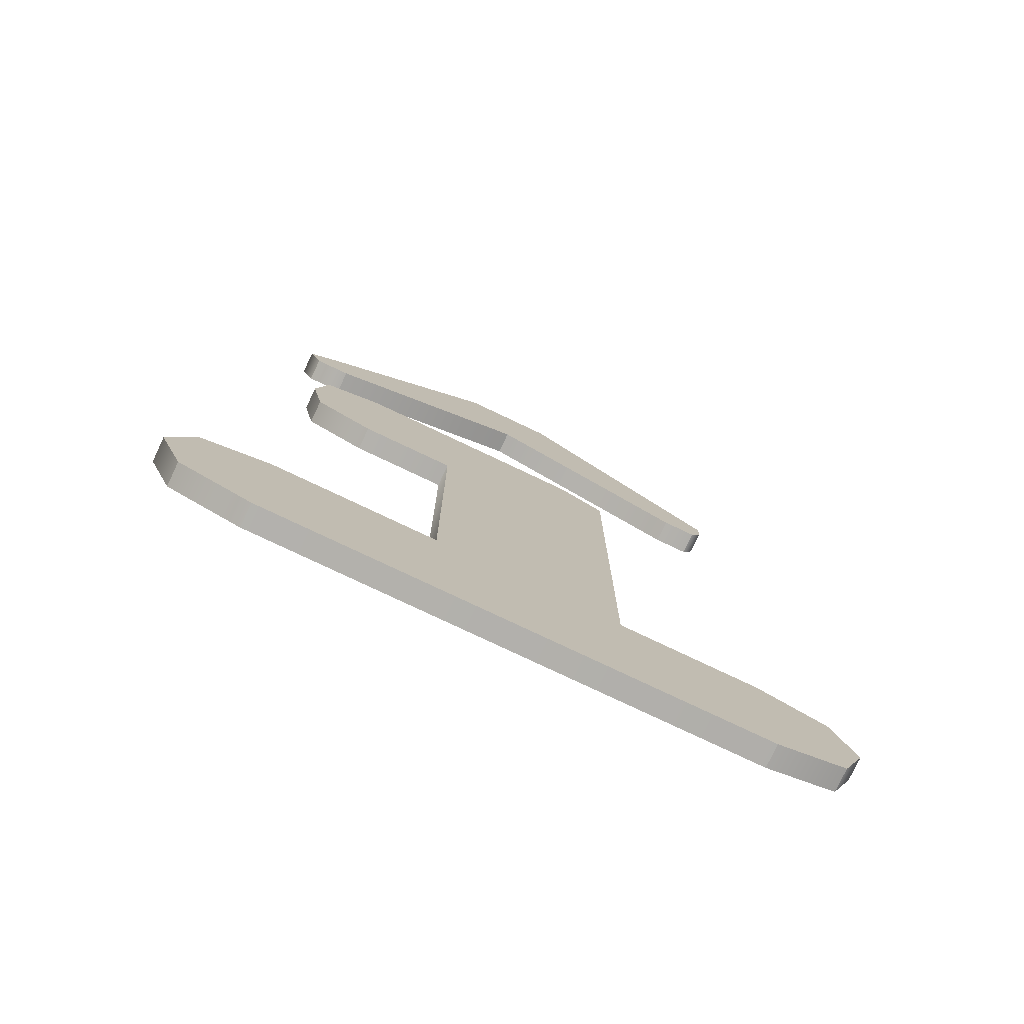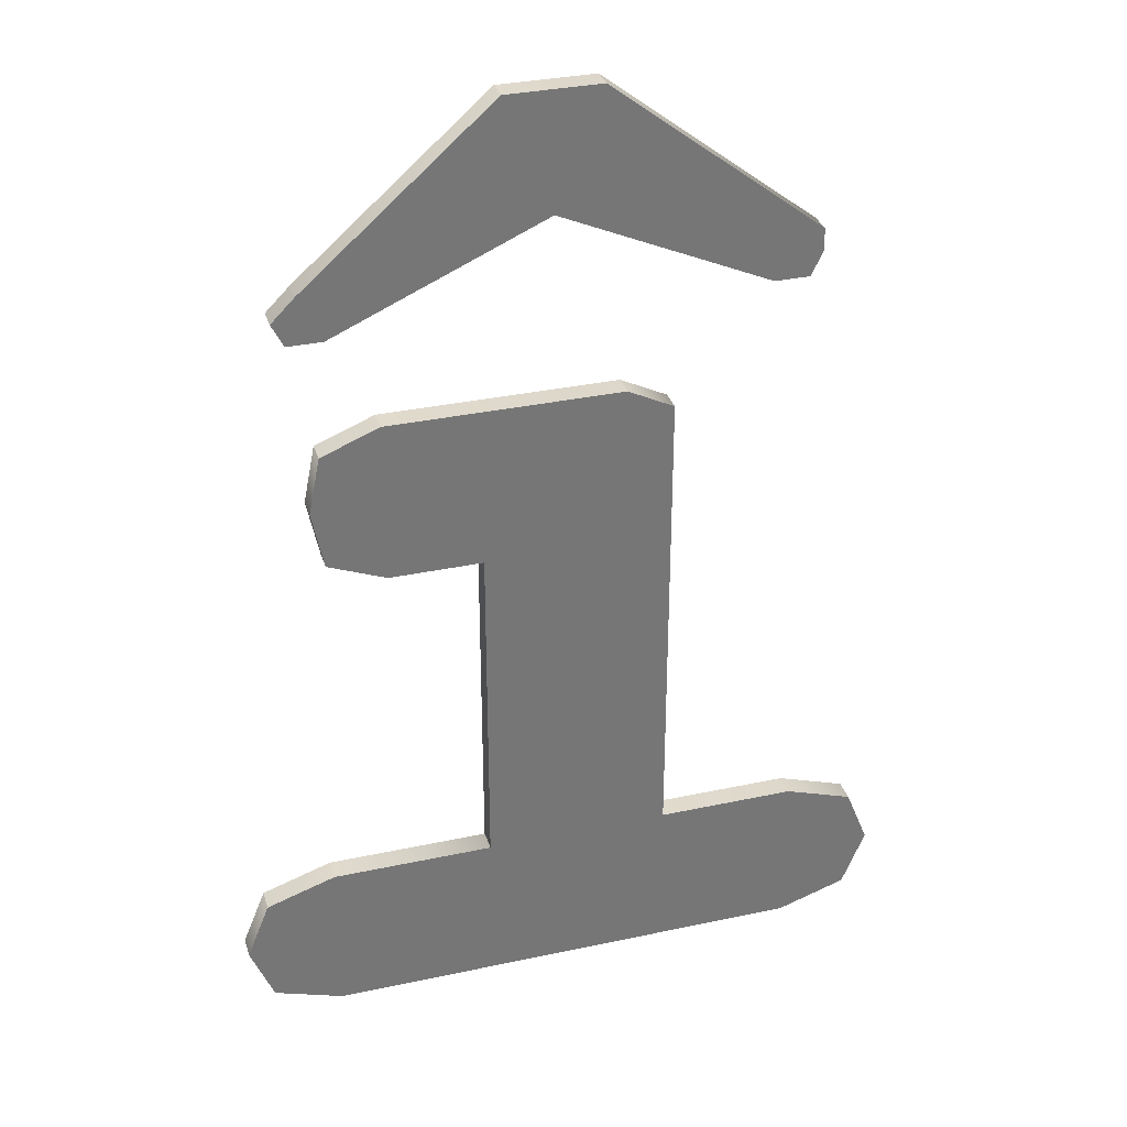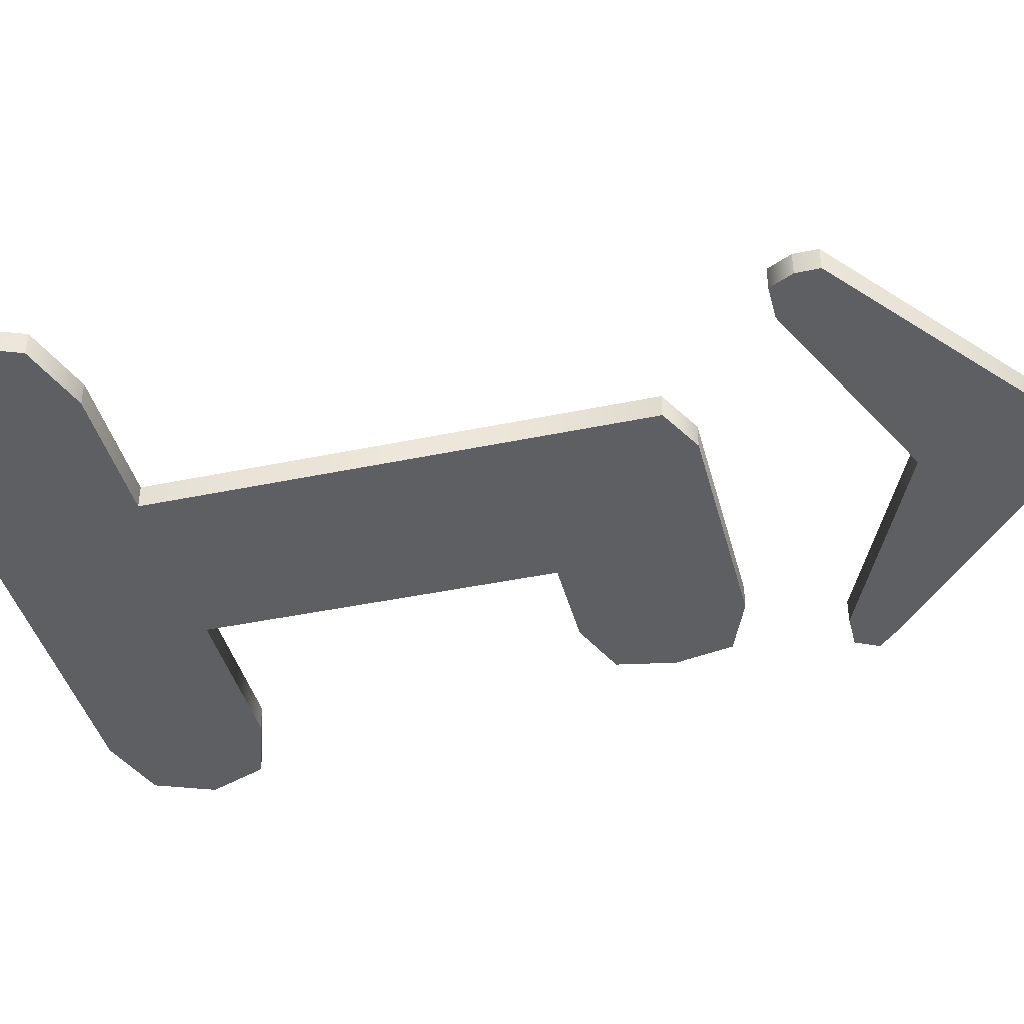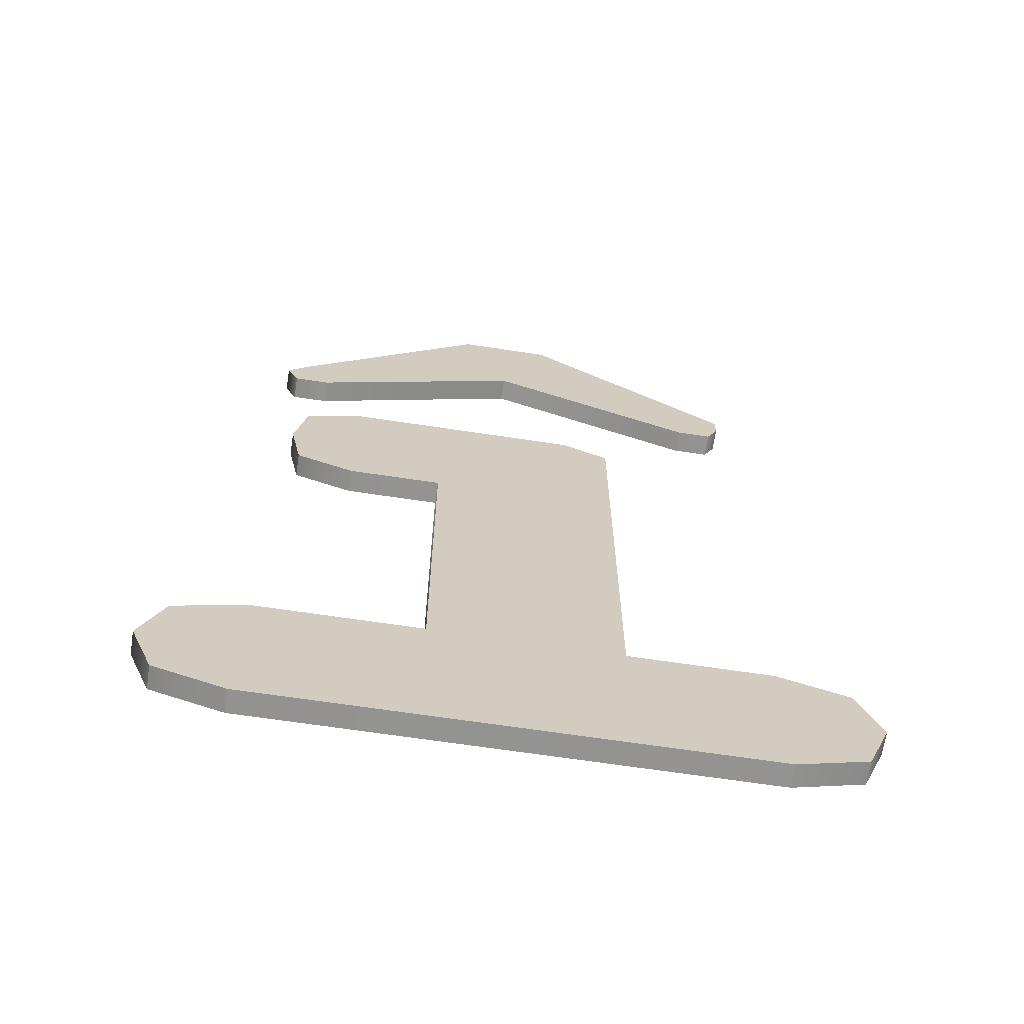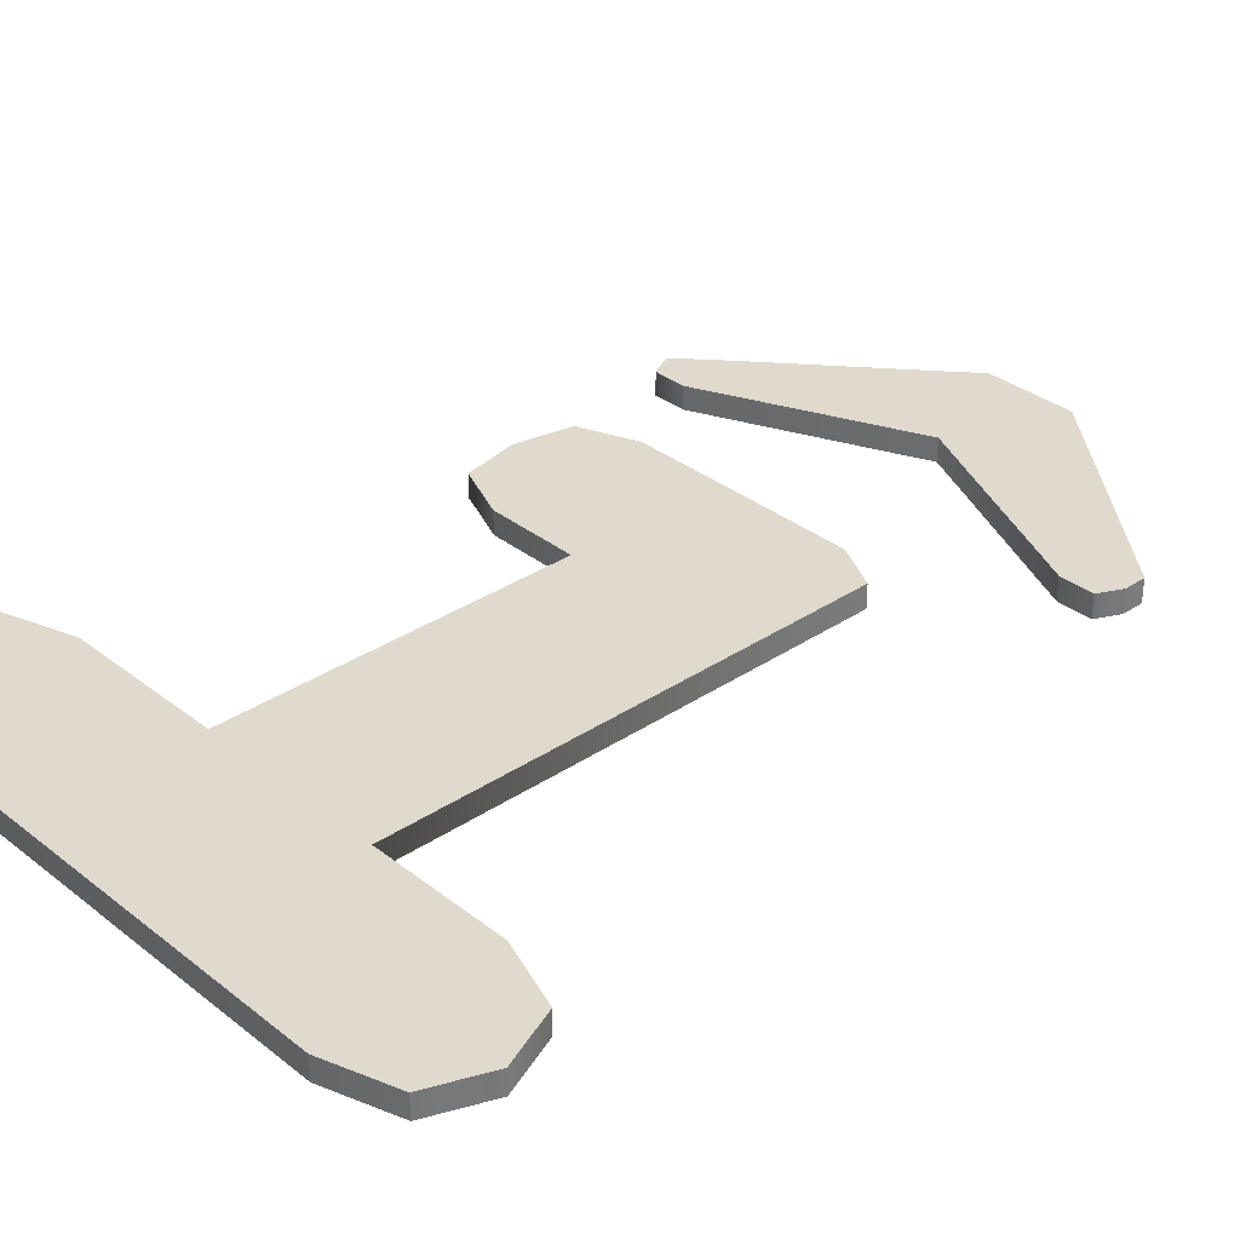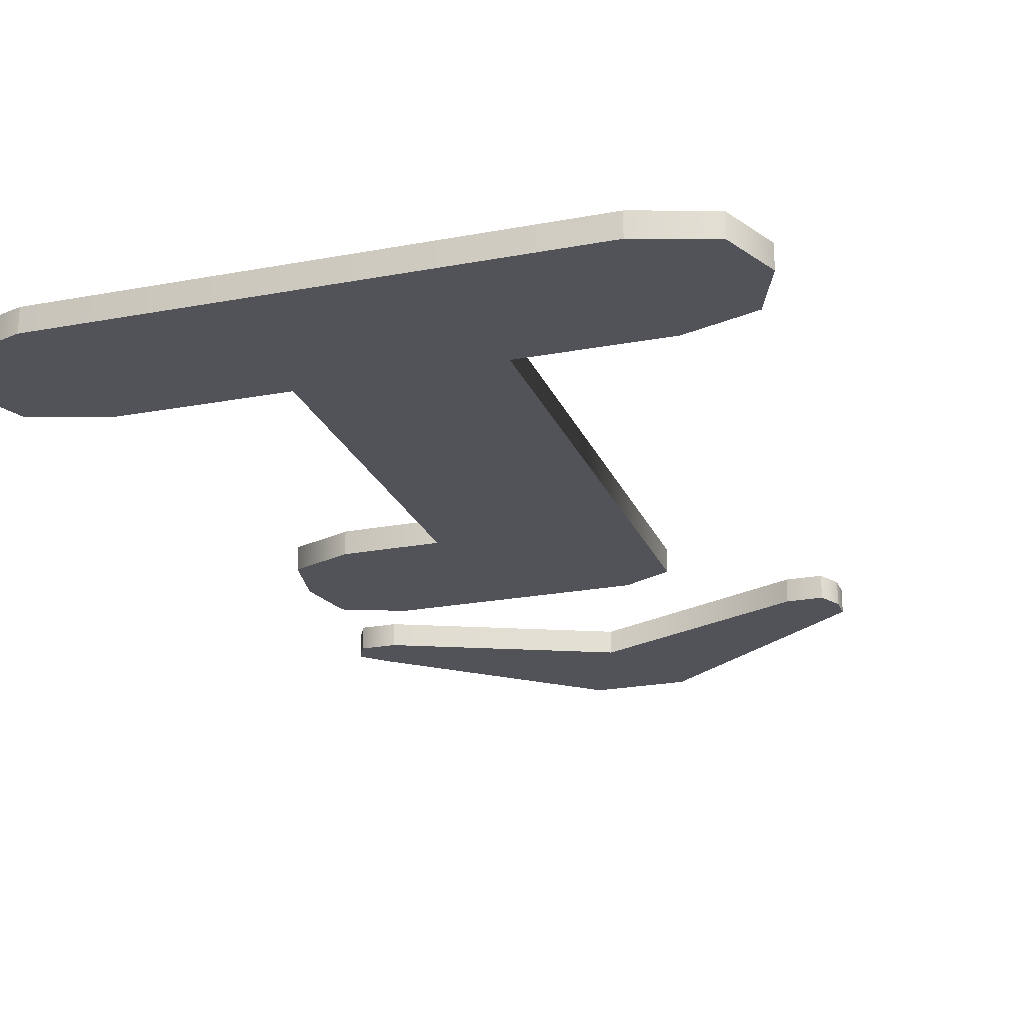
<metadata>
{"format":"obj","ext":"obj","renderer":"f3d","projection":"perspective","resolution":1024,"background":"white","views":[{"elev":-77.6,"azim":-25.4,"up":"+Y"},{"elev":33.2,"azim":-16.4,"up":"+Y"},{"elev":-41.4,"azim":104.3,"up":"+Z"},{"elev":-66.7,"azim":-8.6,"up":"+Y"},{"elev":32.9,"azim":47.2,"up":"+Z"},{"elev":-22.6,"azim":18.1,"up":"+Z"}]}
</metadata>
<code>
v 17 42 0
v 17 42 1
v 21 42 0
v 21 42 0
v 17 42 1
v 21 42 1
v 21 42 0
v 21 42 1
v 30 35 0
v 30 35 0
v 21 42 1
v 30 35 1
v 30 35 0
v 30 35 1
v 30 34 0
v 30 34 0
v 30 35 1
v 30 34 1
v 30 34 0
v 30 34 1
v 29.5 33 0
v 29.5 33 0
v 30 34 1
v 29.5 33 1
v 29.5 33 0
v 29.5 33 1
v 28 33 0
v 28 33 0
v 29.5 33 1
v 28 33 1
v 28 33 0
v 28 33 1
v 19 37 0
v 19 37 0
v 28 33 1
v 19 37 1
v 19 37 0
v 19 37 1
v 10 33 0
v 10 33 0
v 19 37 1
v 10 33 1
v 10 33 0
v 10 33 1
v 8.5 33 0
v 8.5 33 0
v 10 33 1
v 8.5 33 1
v 8.5 33 0
v 8.5 33 1
v 8 34 0
v 8 34 0
v 8.5 33 1
v 8 34 1
v 8 34 0
v 8 34 1
v 9 35 0
v 9 35 0
v 8 34 1
v 9 35 1
v 9 35 0
v 9 35 1
v 17 42 0
v 17 42 0
v 9 35 1
v 17 42 1
v 12 29 0
v 12 29 1
v 22 29 0
v 22 29 0
v 12 29 1
v 22 29 1
v 22 29 0
v 22 29 1
v 24 28 0
v 24 28 0
v 22 29 1
v 24 28 1
v 24 28 0
v 24 28 1
v 24 7 0
v 24 7 0
v 24 28 1
v 24 7 1
v 24 7 0
v 24 7 1
v 30 7 0
v 30 7 0
v 24 7 1
v 30 7 1
v 30 7 0
v 30 7 1
v 33 6 0
v 33 6 0
v 30 7 1
v 33 6 1
v 33 6 0
v 33 6 1
v 34 3.5 0
v 34 3.5 0
v 33 6 1
v 34 3.5 1
v 34 3.5 0
v 34 3.5 1
v 33 1 0
v 33 1 0
v 34 3.5 1
v 33 1 1
v 33 1 0
v 33 1 1
v 30 0 0
v 30 0 0
v 33 1 1
v 30 0 1
v 30 0 0
v 30 0 1
v 9 0 0
v 9 0 0
v 30 0 1
v 9 0 1
v 9 0 0
v 9 0 1
v 6 1 0
v 6 1 0
v 9 0 1
v 6 1 1
v 6 1 0
v 6 1 1
v 5 3.5 0
v 5 3.5 0
v 6 1 1
v 5 3.5 1
v 5 3.5 0
v 5 3.5 1
v 6 6 0
v 6 6 0
v 5 3.5 1
v 6 6 1
v 6 6 0
v 6 6 1
v 9 7 0
v 9 7 0
v 6 6 1
v 9 7 1
v 9 7 0
v 9 7 1
v 16 7 0
v 16 7 0
v 9 7 1
v 16 7 1
v 16 7 0
v 16 7 1
v 16 22 0
v 16 22 0
v 16 7 1
v 16 22 1
v 16 22 0
v 16 22 1
v 12 22 0
v 12 22 0
v 16 22 1
v 12 22 1
v 12 22 0
v 12 22 1
v 9.5 23 0
v 9.5 23 0
v 12 22 1
v 9.5 23 1
v 9.5 23 0
v 9.5 23 1
v 9 25.5 0
v 9 25.5 0
v 9.5 23 1
v 9 25.5 1
v 9 25.5 0
v 9 25.5 1
v 9.5 28 0
v 9.5 28 0
v 9 25.5 1
v 9.5 28 1
v 9.5 28 0
v 9.5 28 1
v 12 29 0
v 12 29 0
v 9.5 28 1
v 12 29 1
v 33 6 1
v 9 7 1
v 6 6 1
v 6 6 1
v 5 3.5 1
v 34 3.5 1
v 6 1 1
v 30 0 1
v 33 1 1
v 17 42 1
v 19 37 1
v 30 35 1
v 16 22 1
v 16 7 1
v 24 7 1
v 30 0 1
v 6 1 1
v 9 0 1
v 30 34 1
v 28 33 1
v 29.5 33 1
v 5 3.5 1
v 33 1 1
v 34 3.5 1
v 30 35 1
v 19 37 1
v 28 33 1
v 9.5 28 1
v 16 22 1
v 24 28 1
v 8 34 1
v 8.5 33 1
v 10 33 1
v 16 22 1
v 24 7 1
v 24 28 1
v 16 22 1
v 9.5 23 1
v 12 22 1
v 17 42 1
v 30 35 1
v 21 42 1
v 16 22 1
v 9.5 28 1
v 9 25.5 1
v 19 37 1
v 9 35 1
v 10 33 1
v 12 29 1
v 9.5 28 1
v 24 28 1
v 5 3.5 1
v 6 1 1
v 33 1 1
v 6 6 1
v 34 3.5 1
v 33 6 1
v 9 35 1
v 8 34 1
v 10 33 1
v 19 37 1
v 17 42 1
v 9 35 1
v 28 33 1
v 30 34 1
v 30 35 1
v 12 29 1
v 24 28 1
v 22 29 1
v 16 22 1
v 9 25.5 1
v 9.5 23 1
v 9 7 1
v 33 6 1
v 30 7 1
v 33 6 0
v 6 6 0
v 9 7 0
v 6 6 0
v 34 3.5 0
v 5 3.5 0
v 6 1 0
v 33 1 0
v 30 0 0
v 17 42 0
v 30 35 0
v 19 37 0
v 16 22 0
v 24 7 0
v 16 7 0
v 30 0 0
v 9 0 0
v 6 1 0
v 30 34 0
v 29.5 33 0
v 28 33 0
v 5 3.5 0
v 34 3.5 0
v 33 1 0
v 30 35 0
v 28 33 0
v 19 37 0
v 9.5 28 0
v 24 28 0
v 16 22 0
v 8 34 0
v 10 33 0
v 8.5 33 0
v 16 22 0
v 24 28 0
v 24 7 0
v 16 22 0
v 12 22 0
v 9.5 23 0
v 17 42 0
v 21 42 0
v 30 35 0
v 16 22 0
v 9 25.5 0
v 9.5 28 0
v 19 37 0
v 10 33 0
v 9 35 0
v 12 29 0
v 24 28 0
v 9.5 28 0
v 5 3.5 0
v 33 1 0
v 6 1 0
v 6 6 0
v 33 6 0
v 34 3.5 0
v 9 35 0
v 10 33 0
v 8 34 0
v 19 37 0
v 9 35 0
v 17 42 0
v 28 33 0
v 30 35 0
v 30 34 0
v 12 29 0
v 22 29 0
v 24 28 0
v 16 22 0
v 9.5 23 0
v 9 25.5 0
v 9 7 0
v 30 7 0
v 33 6 0
f 1 2 3
f 4 5 6
f 7 8 9
f 10 11 12
f 13 14 15
f 16 17 18
f 19 20 21
f 22 23 24
f 25 26 27
f 28 29 30
f 31 32 33
f 34 35 36
f 37 38 39
f 40 41 42
f 43 44 45
f 46 47 48
f 49 50 51
f 52 53 54
f 55 56 57
f 58 59 60
f 61 62 63
f 64 65 66
f 67 68 69
f 70 71 72
f 73 74 75
f 76 77 78
f 79 80 81
f 82 83 84
f 85 86 87
f 88 89 90
f 91 92 93
f 94 95 96
f 97 98 99
f 100 101 102
f 103 104 105
f 106 107 108
f 109 110 111
f 112 113 114
f 115 116 117
f 118 119 120
f 121 122 123
f 124 125 126
f 127 128 129
f 130 131 132
f 133 134 135
f 136 137 138
f 139 140 141
f 142 143 144
f 145 146 147
f 148 149 150
f 151 152 153
f 154 155 156
f 157 158 159
f 160 161 162
f 163 164 165
f 166 167 168
f 169 170 171
f 172 173 174
f 175 176 177
f 178 179 180
f 181 182 183
f 184 185 186
f 187 188 189
f 190 191 192
f 193 194 195
f 196 197 198
f 199 200 201
f 202 203 204
f 205 206 207
f 208 209 210
f 211 212 213
f 214 215 216
f 217 218 219
f 220 221 222
f 223 224 225
f 226 227 228
f 229 230 231
f 232 233 234
f 235 236 237
f 238 239 240
f 241 242 243
f 244 245 246
f 247 248 249
f 250 251 252
f 253 254 255
f 256 257 258
f 259 260 261
f 262 263 264
f 265 266 267
f 268 269 270
f 271 272 273
f 274 275 276
f 277 278 279
f 280 281 282
f 283 284 285
f 286 287 288
f 289 290 291
f 292 293 294
f 295 296 297
f 298 299 300
f 301 302 303
f 304 305 306
f 307 308 309
f 310 311 312
f 313 314 315
f 316 317 318
f 319 320 321
f 322 323 324
f 325 326 327
f 328 329 330
f 331 332 333
f 334 335 336

</code>
